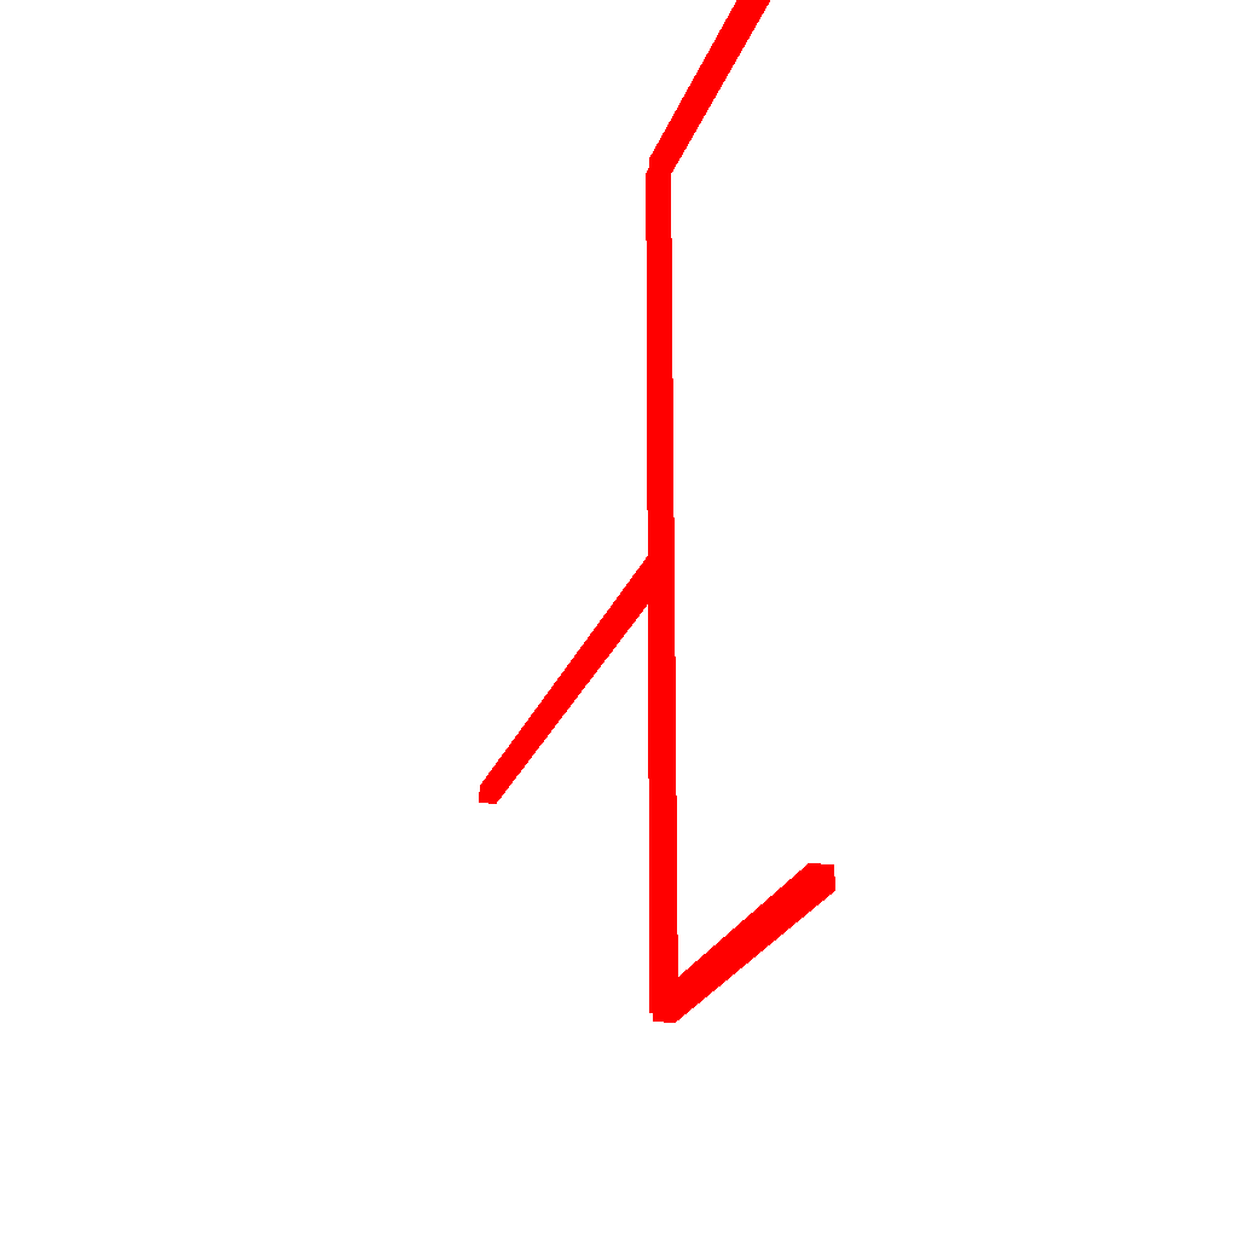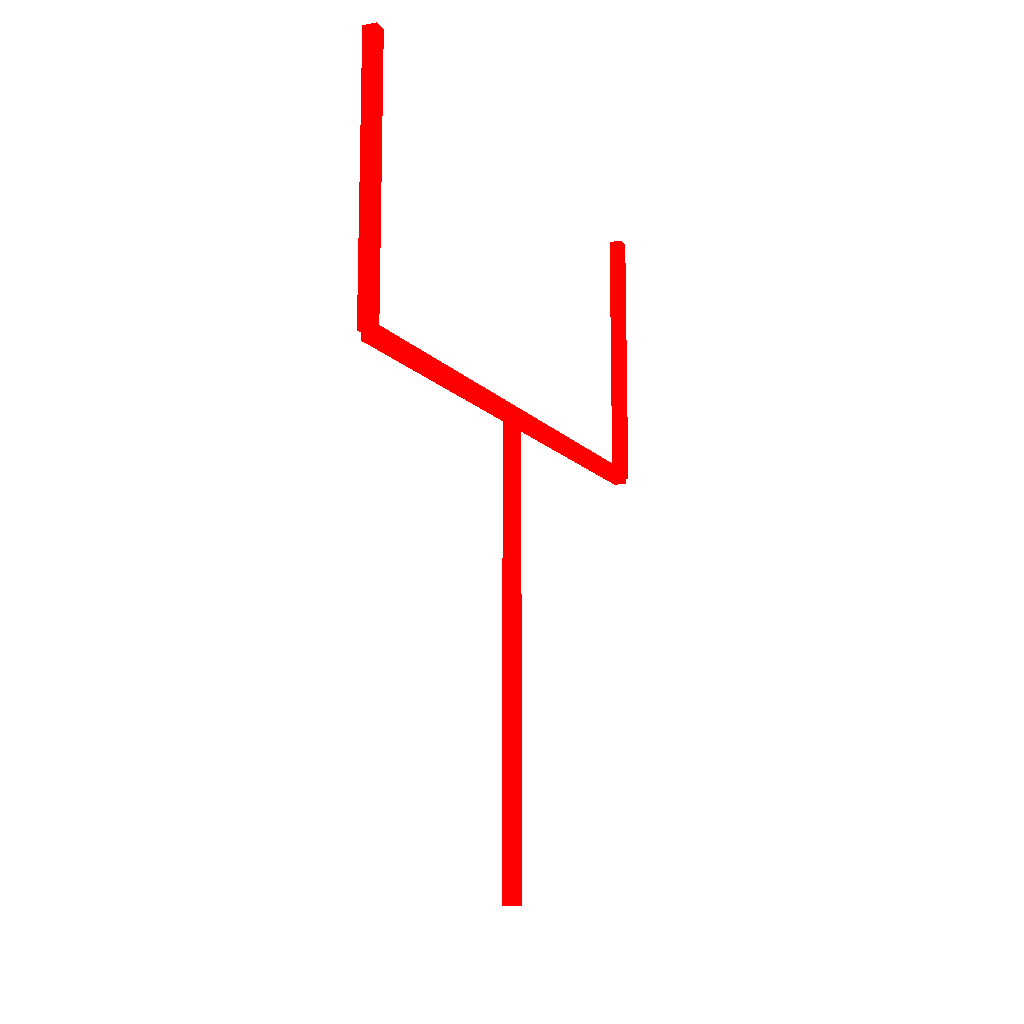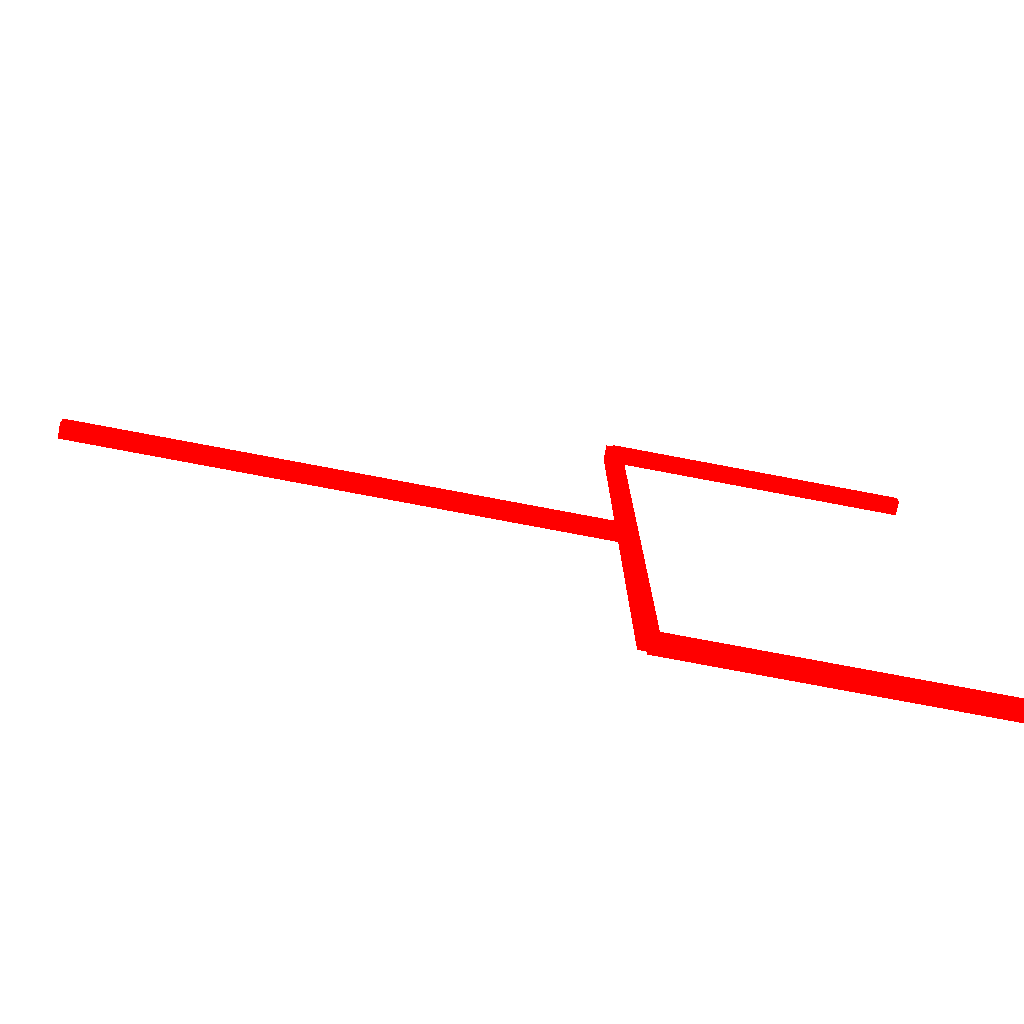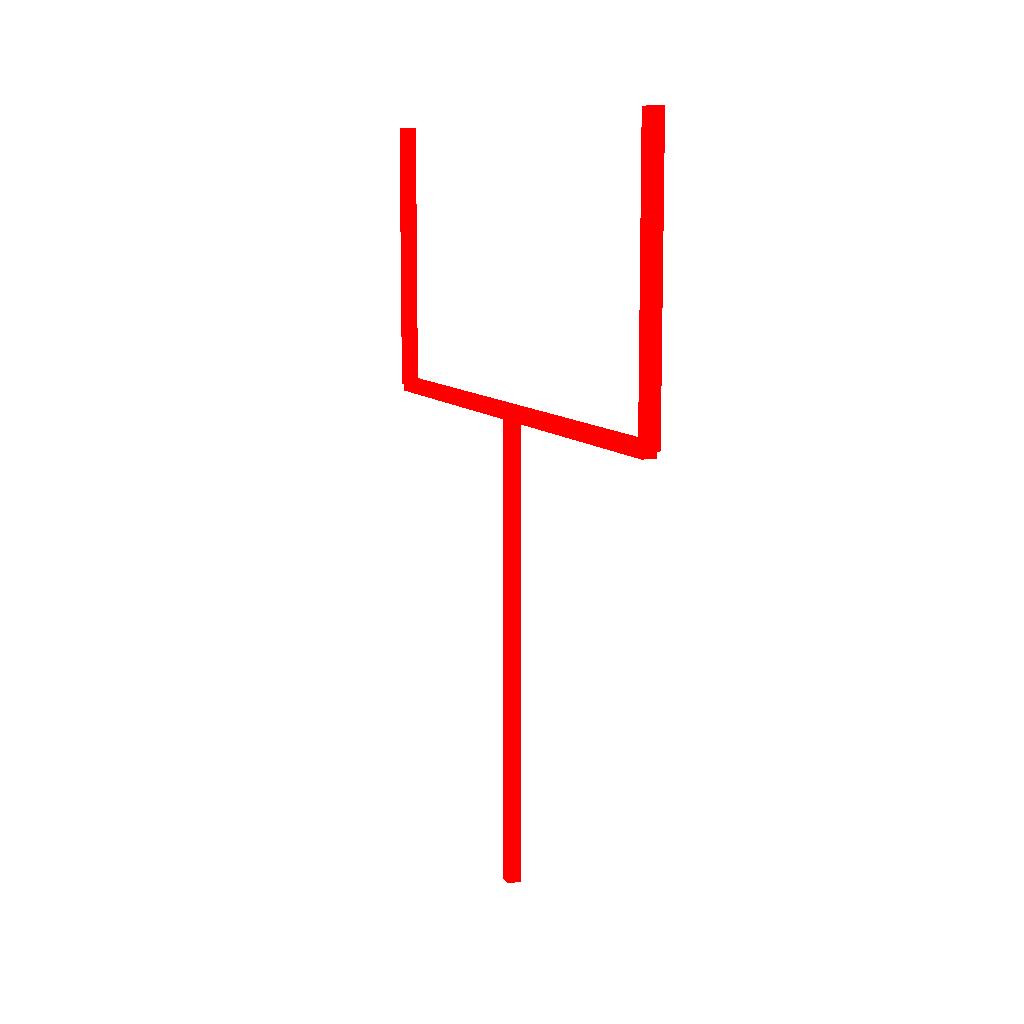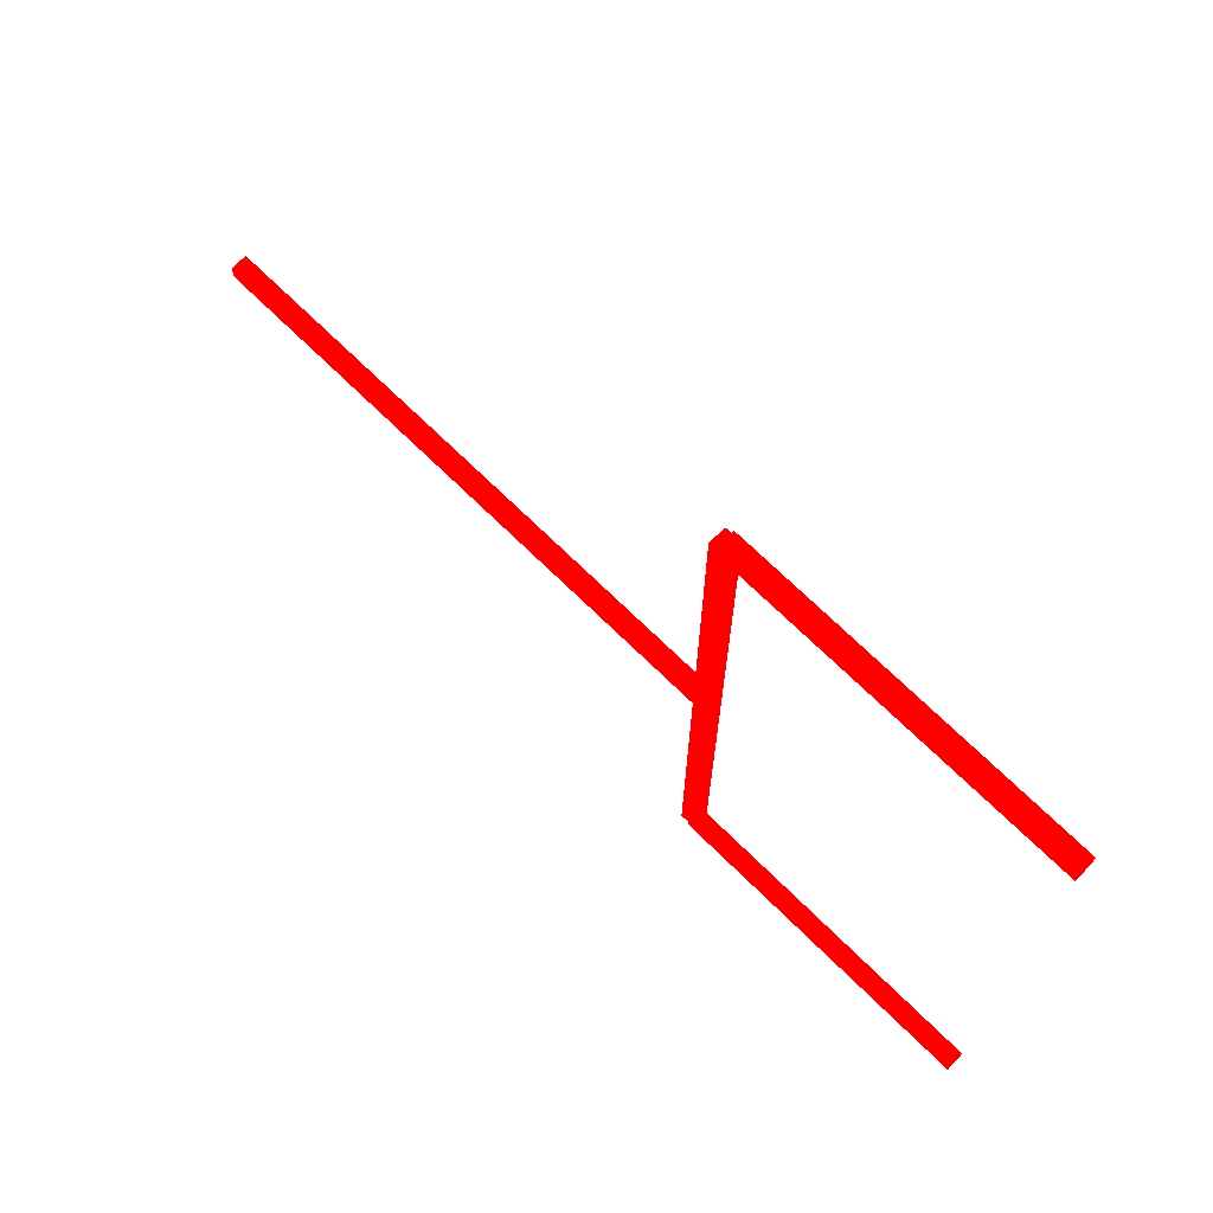
<metadata>
{"format":"obj","ext":"obj","renderer":"f3d","projection":"perspective","resolution":1024,"background":"white","views":[{"elev":-23.1,"azim":-16.3,"up":"+Y"},{"elev":-12.1,"azim":24.0,"up":"+Z"},{"elev":-75.8,"azim":-100.8,"up":"+Y"},{"elev":9.5,"azim":-22.2,"up":"+Z"},{"elev":70.2,"azim":-45.4,"up":"+Y"}]}
</metadata>
<code>
v -0.001 -0.001 0 1 0 0
v 0.001 -0.001 0 1 0 0
v -0.001 -0.001 0.068 1 0 0
v 0.001 -0.001 0.068 1 0 0
v -0.001 0.001 0 1 0 0
v 0.001 0.001 0 1 0 0
v -0.001 0.001 0.068 1 0 0
v 0.001 0.001 0.068 1 0 0
v -0.001 0 0.067 1 0 0
v 0.001 0 0.067 1 0 0
v -0.001 -0.043 0.067 1 0 0
v 0.001 -0.043 0.067 1 0 0
v -0.001 0 0.069 1 0 0
v 0.001 0 0.069 1 0 0
v -0.001 -0.043 0.069 1 0 0
v 0.001 -0.043 0.069 1 0 0
v -0.001 0 0.069 1 0 0
v 0.001 0 0.069 1 0 0
v -0.001 0.043 0.069 1 0 0
v 0.001 0.043 0.069 1 0 0
v -0.001 0 0.067 1 0 0
v 0.001 0 0.067 1 0 0
v -0.001 0.043 0.067 1 0 0
v 0.001 0.043 0.067 1 0 0
v -0.001 -0.044 0.068 1 0 0
v 0.001 -0.044 0.068 1 0 0
v -0.001 -0.044 0.108 1 0 0
v 0.001 -0.044 0.108 1 0 0
v -0.001 -0.042 0.068 1 0 0
v 0.001 -0.042 0.068 1 0 0
v -0.001 -0.042 0.108 1 0 0
v 0.001 -0.042 0.108 1 0 0
v -0.001 0.042 0.068 1 0 0
v 0.001 0.042 0.068 1 0 0
v -0.001 0.042 0.108 1 0 0
v 0.001 0.042 0.108 1 0 0
v -0.001 0.044 0.068 1 0 0
v 0.001 0.044 0.068 1 0 0
v -0.001 0.044 0.108 1 0 0
v 0.001 0.044 0.108 1 0 0
f 5 8 6
f 5 7 8
f 1 3 5
f 3 7 5
f 1 2 3
f 2 4 3
f 2 6 8
f 2 8 4
f 3 4 8
f 3 8 7
f 1 5 2
f 2 5 6
f 13 16 14
f 13 15 16
f 9 11 13
f 11 15 13
f 9 10 11
f 10 12 11
f 10 14 16
f 10 16 12
f 11 12 16
f 11 16 15
f 9 13 10
f 10 13 14
f 21 24 22
f 21 23 24
f 17 19 21
f 19 23 21
f 17 18 19
f 18 20 19
f 18 22 24
f 18 24 20
f 19 20 24
f 19 24 23
f 17 21 18
f 18 21 22
f 29 32 30
f 29 31 32
f 25 27 29
f 27 31 29
f 25 26 27
f 26 28 27
f 26 30 32
f 26 32 28
f 27 28 32
f 27 32 31
f 25 29 26
f 26 29 30
f 37 40 38
f 37 39 40
f 33 35 37
f 35 39 37
f 33 34 35
f 34 36 35
f 34 38 40
f 34 40 36
f 35 36 40
f 35 40 39
f 33 37 34
f 34 37 38

</code>
